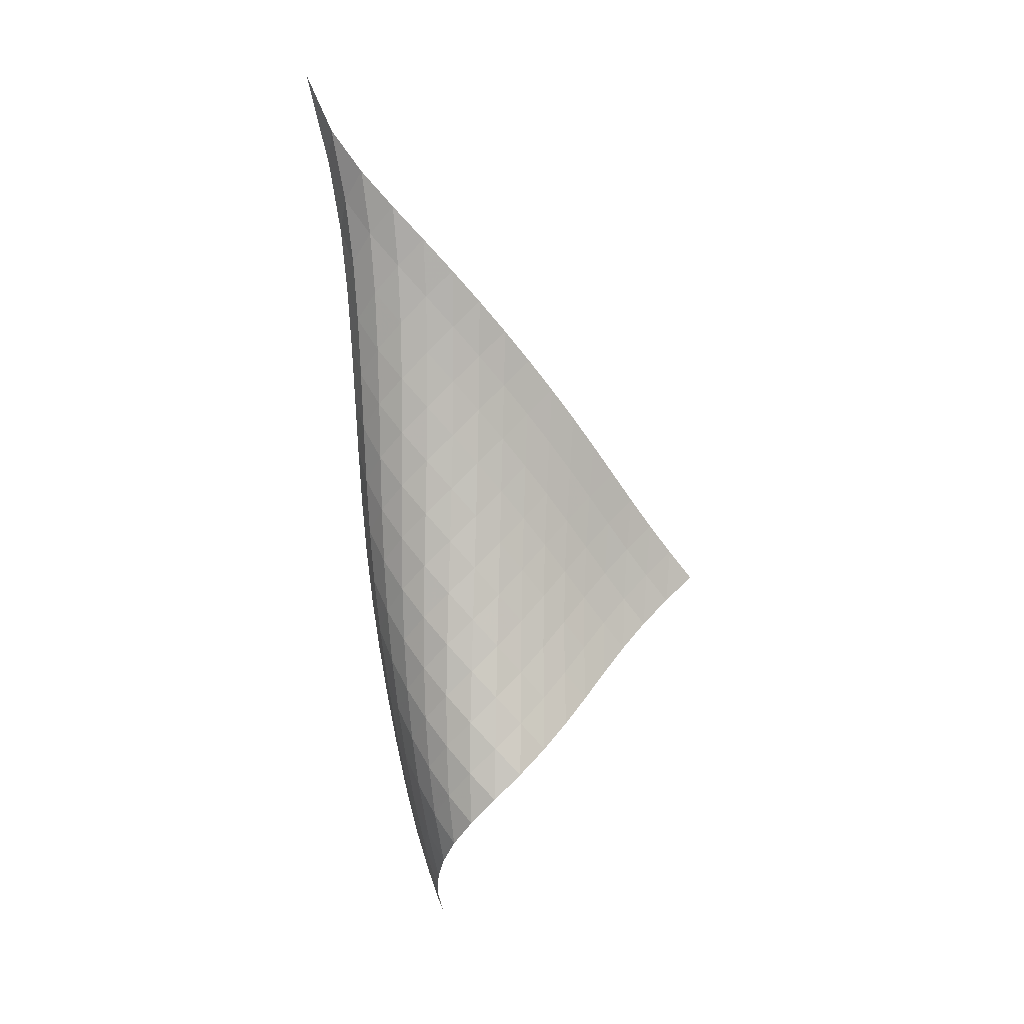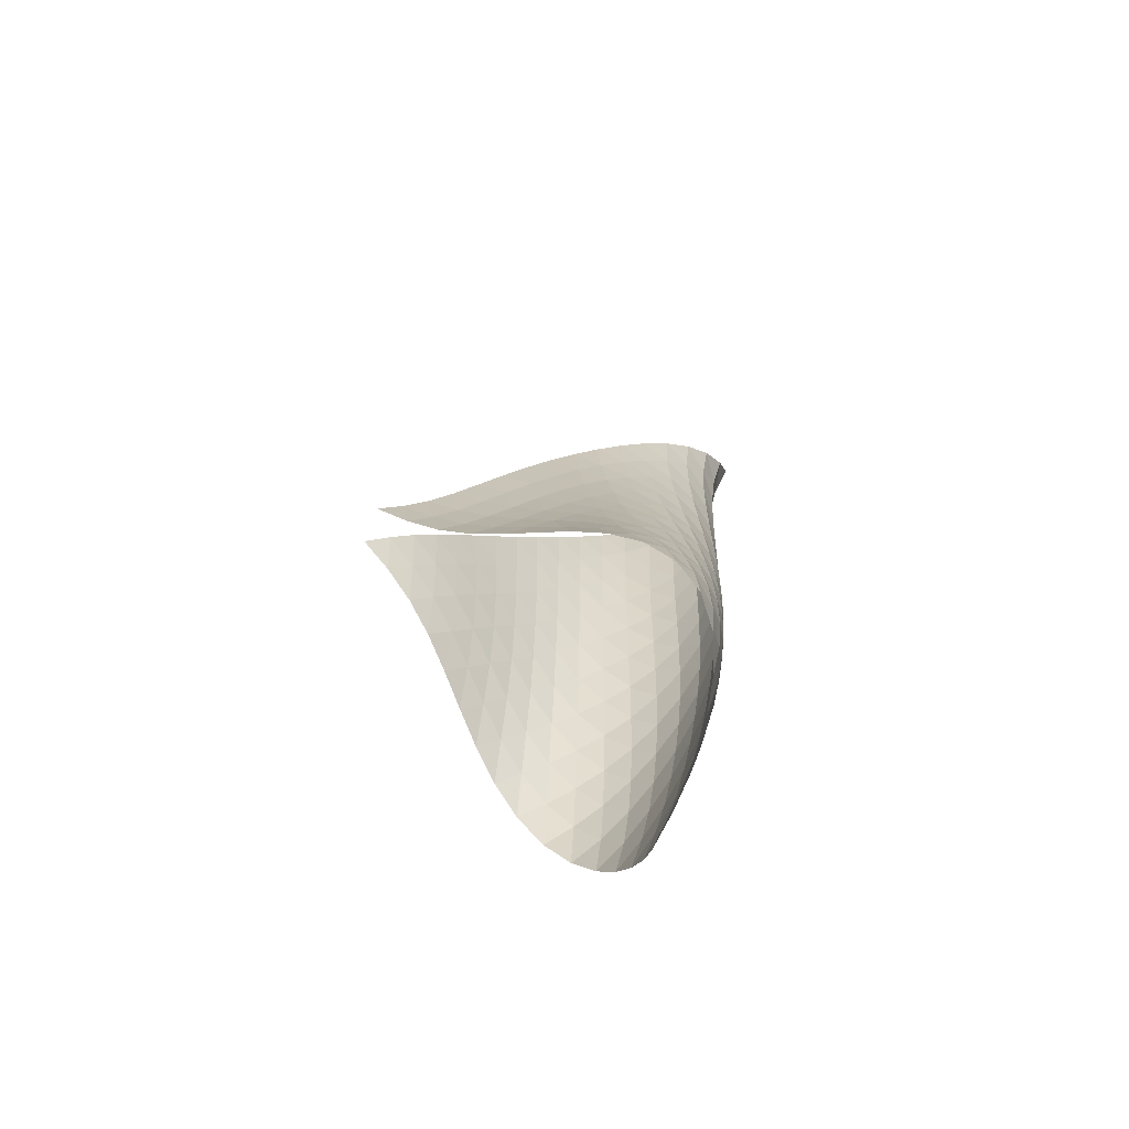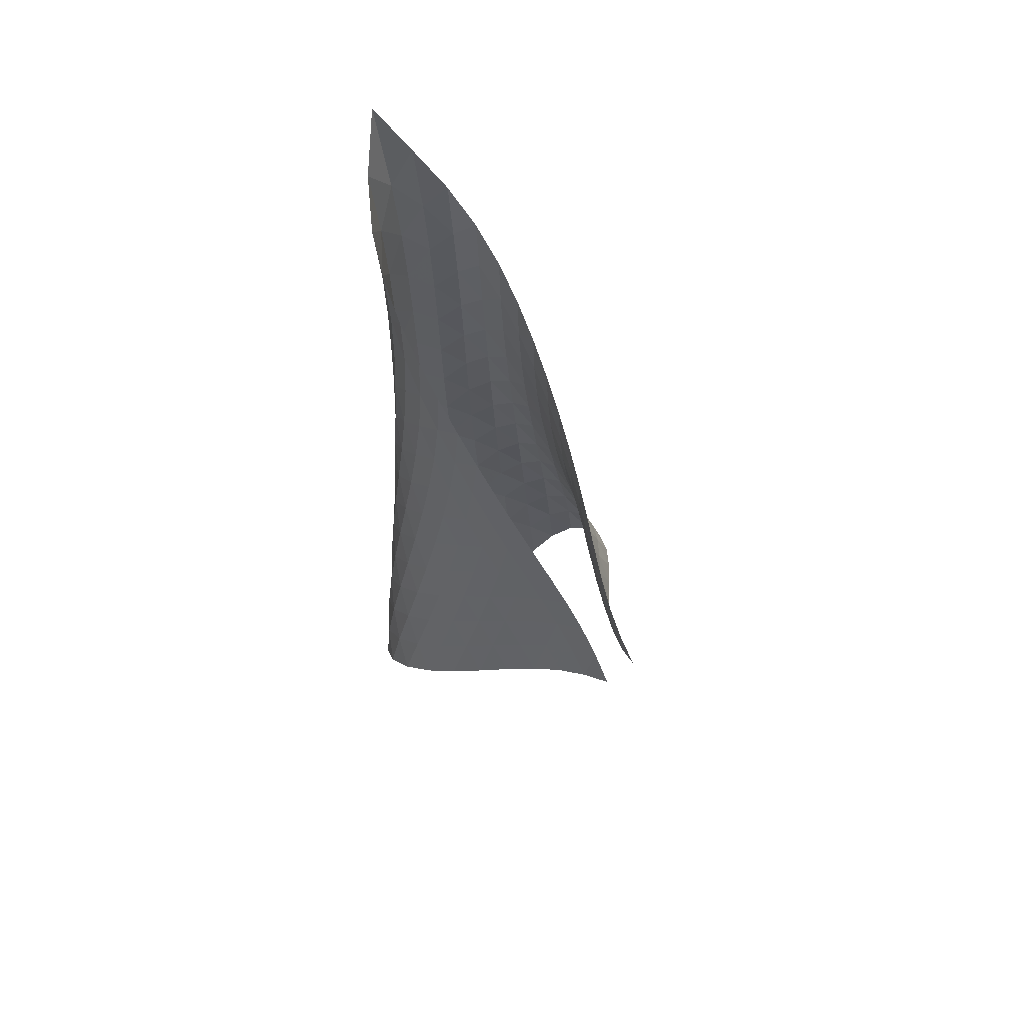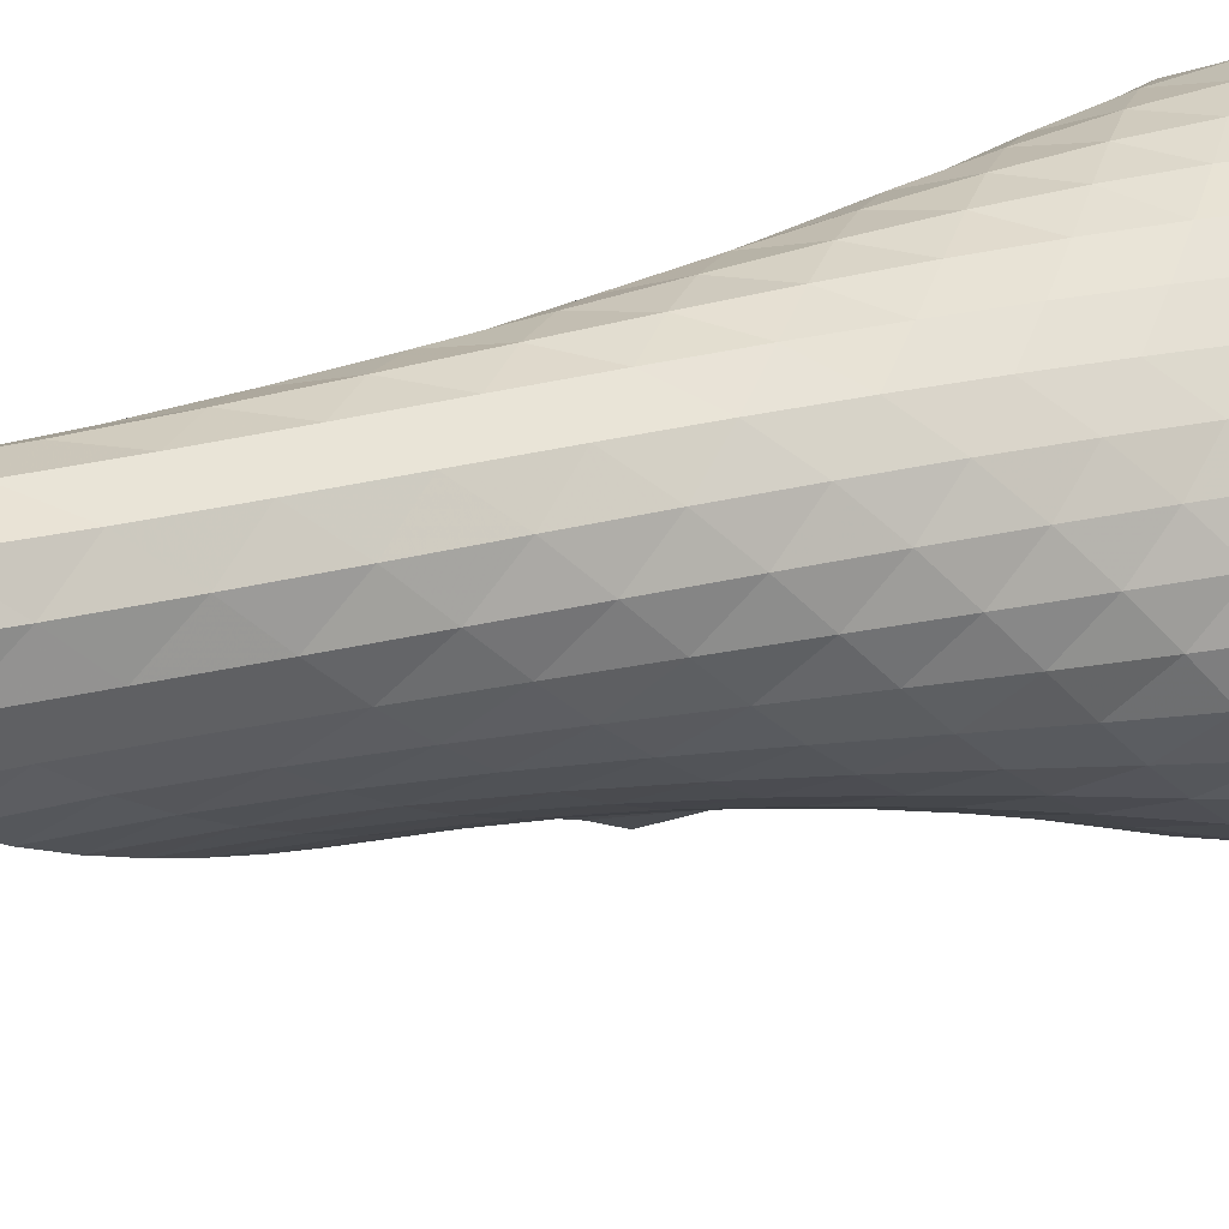
<metadata>
{"format":"obj","ext":"obj","renderer":"f3d","projection":"perspective","resolution":1024,"background":"white","views":[{"elev":12.1,"azim":36.5,"up":"+Y"},{"elev":-66.2,"azim":-157.2,"up":"+Y"},{"elev":62.1,"azim":98.2,"up":"+Y"},{"elev":22.7,"azim":-118.6,"up":"+Z"}]}
</metadata>
<code>
v -6.479 -0.07063 6.479
v 0.04135 -11.73 0.507
v -0.507 -11.73 -0.04135
v -4.438 -20.08 4.438
v -0.8574 -11.09 0.3258
v -1.236 -10.44 0.6502
v -1.644 -9.772 0.929
v -2.071 -9.095 1.181
v -2.511 -8.413 1.431
v -2.958 -7.728 1.694
v -3.408 -7.043 1.981
v -3.86 -6.358 2.292
v -4.316 -5.674 2.63
v -4.774 -4.989 2.997
v -5.227 -4.302 3.404
v -5.661 -3.608 3.864
v -6.053 -2.896 4.399
v -6.359 -2.14 5.026
v -6.516 -1.265 5.741
v -5.741 -1.265 6.516
v -5.026 -2.14 6.359
v -4.399 -2.896 6.053
v -3.864 -3.608 5.661
v -3.404 -4.302 5.227
v -2.997 -4.989 4.774
v -2.63 -5.674 4.316
v -2.292 -6.358 3.86
v -1.981 -7.043 3.408
v -1.694 -7.728 2.958
v -1.431 -8.413 2.511
v -1.181 -9.095 2.071
v -0.929 -9.772 1.644
v -0.6502 -10.44 1.236
v -0.3258 -11.09 0.8574
v -0.2703 -12.22 1.071
v -0.5102 -12.7 1.676
v -0.661 -13.17 2.323
v -0.7427 -13.63 2.998
v -0.7946 -14.07 3.688
v -0.8586 -14.51 4.381
v -0.9789 -14.96 5.055
v -1.205 -15.44 5.669
v -1.57 -15.98 6.144
v -2.047 -16.57 6.389
v -2.555 -17.18 6.38
v -3.028 -17.79 6.173
v -3.45 -18.38 5.842
v -3.824 -18.96 5.432
v -4.152 -19.53 4.96
v -4.96 -19.53 4.152
v -5.432 -18.96 3.824
v -5.842 -18.38 3.45
v -6.173 -17.79 3.028
v -6.38 -17.18 2.555
v -6.389 -16.57 2.047
v -6.144 -15.98 1.57
v -5.669 -15.44 1.205
v -5.055 -14.96 0.9789
v -4.381 -14.51 0.8586
v -3.688 -14.07 0.7946
v -2.998 -13.63 0.7427
v -2.323 -13.17 0.661
v -1.676 -12.7 0.5102
v -1.071 -12.22 0.2703
v -6.154 -2.022 6.154
v -6.308 -2.785 5.556
v -6.22 -3.499 4.924
v -5.972 -4.187 4.343
v -5.631 -4.863 3.83
v -5.242 -5.534 3.376
v -4.83 -6.205 2.968
v -4.408 -6.876 2.595
v -3.981 -7.548 2.255
v -3.549 -8.223 1.946
v -3.115 -8.9 1.668
v -2.681 -9.578 1.414
v -2.253 -10.25 1.168
v -1.837 -10.92 0.9074
v -1.442 -11.58 0.6095
v -5.556 -2.785 6.308
v -5.993 -3.471 5.993
v -6.202 -4.142 5.453
v -6.168 -4.798 4.855
v -5.966 -5.448 4.29
v -5.668 -6.098 3.782
v -5.317 -6.749 3.325
v -4.94 -7.404 2.91
v -4.546 -8.062 2.532
v -4.14 -8.724 2.19
v -3.724 -9.391 1.885
v -3.302 -10.06 1.614
v -2.88 -10.73 1.361
v -2.465 -11.4 1.105
v -2.063 -12.06 0.8243
v -4.924 -3.499 6.22
v -5.453 -4.142 6.202
v -5.906 -4.791 5.906
v -6.148 -5.427 5.393
v -6.16 -6.055 4.809
v -6.005 -6.682 4.246
v -5.751 -7.311 3.729
v -5.44 -7.945 3.257
v -5.094 -8.584 2.828
v -4.725 -9.23 2.439
v -4.336 -9.883 2.092
v -3.933 -10.54 1.786
v -3.523 -11.2 1.509
v -3.116 -11.87 1.241
v -2.715 -12.53 0.9614
v -4.343 -4.187 5.972
v -4.855 -4.798 6.168
v -5.393 -5.427 6.148
v -5.853 -6.056 5.853
v -6.118 -6.674 5.353
v -6.172 -7.285 4.778
v -6.068 -7.894 4.208
v -5.862 -8.506 3.674
v -5.593 -9.123 3.179
v -5.281 -9.748 2.728
v -4.934 -10.38 2.322
v -4.561 -11.02 1.963
v -4.173 -11.67 1.643
v -3.779 -12.33 1.343
v -3.388 -12.98 1.046
v -3.83 -4.863 5.631
v -4.29 -5.448 5.966
v -4.809 -6.055 6.16
v -5.353 -6.674 6.118
v -5.813 -7.291 5.813
v -6.095 -7.898 5.321
v -6.19 -8.496 4.751
v -6.139 -9.091 4.173
v -5.988 -9.687 3.617
v -5.766 -10.29 3.096
v -5.488 -10.9 2.618
v -5.166 -11.52 2.188
v -4.812 -12.15 1.804
v -4.443 -12.79 1.454
v -4.067 -13.43 1.12
v -3.376 -5.534 5.242
v -3.782 -6.098 5.668
v -4.246 -6.682 6.005
v -4.778 -7.285 6.172
v -5.321 -7.898 6.095
v -5.775 -8.508 5.775
v -6.07 -9.108 5.287
v -6.204 -9.696 4.721
v -6.209 -10.28 4.135
v -6.116 -10.86 3.558
v -5.945 -11.44 3.009
v -5.706 -12.04 2.5
v -5.414 -12.64 2.037
v -5.087 -13.26 1.615
v -4.74 -13.88 1.224
v -2.968 -6.205 4.83
v -3.325 -6.749 5.317
v -3.729 -7.311 5.751
v -4.208 -7.894 6.068
v -4.751 -8.496 6.19
v -5.287 -9.108 6.07
v -5.729 -9.714 5.729
v -6.033 -10.31 5.242
v -6.204 -10.89 4.68
v -6.265 -11.46 4.09
v -6.234 -12.02 3.497
v -6.118 -12.59 2.921
v -5.926 -13.17 2.377
v -5.674 -13.75 1.873
v -5.38 -14.35 1.406
v -2.595 -6.876 4.408
v -2.91 -7.404 4.94
v -3.257 -7.945 5.44
v -3.674 -8.506 5.862
v -4.173 -9.091 6.139
v -4.721 -9.696 6.204
v -5.242 -10.31 6.033
v -5.668 -10.91 5.668
v -5.977 -11.5 5.178
v -6.181 -12.07 4.623
v -6.296 -12.63 4.034
v -6.325 -13.19 3.432
v -6.27 -13.74 2.835
v -6.135 -14.3 2.256
v -5.932 -14.86 1.709
v -2.255 -7.548 3.981
v -2.532 -8.062 4.546
v -2.828 -8.584 5.094
v -3.179 -9.123 5.593
v -3.617 -9.687 5.988
v -4.135 -10.28 6.209
v -4.68 -10.89 6.204
v -5.178 -11.5 5.977
v -5.585 -12.09 5.585
v -5.898 -12.68 5.093
v -6.13 -13.24 4.545
v -6.29 -13.8 3.963
v -6.376 -14.35 3.36
v -6.381 -14.89 2.749
v -6.305 -15.43 2.146
v -1.946 -8.223 3.549
v -2.19 -8.724 4.14
v -2.439 -9.23 4.725
v -2.728 -9.748 5.281
v -3.096 -10.29 5.766
v -3.558 -10.86 6.116
v -4.09 -11.46 6.265
v -4.623 -12.07 6.181
v -5.093 -12.68 5.898
v -5.481 -13.27 5.481
v -5.796 -13.85 4.988
v -6.05 -14.41 4.447
v -6.245 -14.96 3.874
v -6.374 -15.5 3.275
v -6.427 -16.04 2.661
v -1.668 -8.9 3.115
v -1.885 -9.391 3.724
v -2.092 -9.883 4.336
v -2.322 -10.38 4.934
v -2.618 -10.9 5.488
v -3.009 -11.44 5.945
v -3.497 -12.02 6.234
v -4.034 -12.63 6.296
v -4.545 -13.24 6.13
v -4.988 -13.85 5.796
v -5.359 -14.43 5.359
v -5.675 -15.01 4.864
v -5.942 -15.57 4.33
v -6.156 -16.12 3.764
v -6.308 -16.65 3.17
v -1.414 -9.578 2.681
v -1.614 -10.06 3.302
v -1.786 -10.54 3.933
v -1.963 -11.02 4.561
v -2.188 -11.52 5.166
v -2.5 -12.04 5.706
v -2.921 -12.59 6.118
v -3.432 -13.19 6.325
v -3.963 -13.8 6.29
v -4.447 -14.41 6.05
v -4.864 -15.01 5.675
v -5.224 -15.59 5.224
v -5.537 -16.16 4.726
v -5.805 -16.71 4.192
v -6.021 -17.26 3.625
v -1.168 -10.25 2.253
v -1.361 -10.73 2.88
v -1.509 -11.2 3.523
v -1.643 -11.67 4.173
v -1.804 -12.15 4.812
v -2.037 -12.64 5.414
v -2.377 -13.17 5.926
v -2.835 -13.74 6.27
v -3.36 -14.35 6.376
v -3.874 -14.96 6.245
v -4.33 -15.57 5.942
v -4.726 -16.16 5.537
v -5.074 -16.73 5.074
v -5.377 -17.3 4.568
v -5.635 -17.85 4.026
v -0.9074 -10.92 1.837
v -1.105 -11.4 2.465
v -1.241 -11.87 3.116
v -1.343 -12.33 3.779
v -1.454 -12.79 4.443
v -1.615 -13.26 5.087
v -1.873 -13.75 5.674
v -2.256 -14.3 6.135
v -2.749 -14.89 6.381
v -3.275 -15.5 6.374
v -3.764 -16.12 6.156
v -4.192 -16.71 5.805
v -4.568 -17.3 5.377
v -4.899 -17.87 4.899
v -5.187 -18.42 4.38
v -0.6095 -11.58 1.442
v -0.8243 -12.06 2.063
v -0.9614 -12.53 2.715
v -1.046 -12.98 3.388
v -1.12 -13.43 4.067
v -1.224 -13.88 4.74
v -1.406 -14.35 5.38
v -1.709 -14.86 5.932
v -2.146 -15.43 6.305
v -2.661 -16.04 6.427
v -3.17 -16.65 6.308
v -3.625 -17.26 6.021
v -4.026 -17.85 5.635
v -4.38 -18.42 5.187
v -4.689 -18.98 4.689
f 289 49 4
f 289 4 50
f 5 79 64
f 5 64 3
f 79 94 63
f 79 63 64
f 94 109 62
f 94 62 63
f 109 124 61
f 109 61 62
f 124 139 60
f 124 60 61
f 139 154 59
f 139 59 60
f 154 169 58
f 154 58 59
f 169 184 57
f 169 57 58
f 184 199 56
f 184 56 57
f 199 214 55
f 199 55 56
f 214 229 54
f 214 54 55
f 229 244 53
f 229 53 54
f 244 259 52
f 244 52 53
f 259 274 51
f 259 51 52
f 274 289 50
f 274 50 51
f 1 20 65
f 1 65 19
f 19 65 66
f 19 66 18
f 18 66 67
f 18 67 17
f 17 67 68
f 17 68 16
f 16 68 69
f 16 69 15
f 15 69 70
f 15 70 14
f 14 70 71
f 14 71 13
f 13 71 72
f 13 72 12
f 12 72 73
f 12 73 11
f 11 73 74
f 11 74 10
f 10 74 75
f 10 75 9
f 9 75 76
f 9 76 8
f 8 76 77
f 8 77 7
f 7 77 78
f 7 78 6
f 6 78 79
f 6 79 5
f 20 21 80
f 20 80 65
f 65 80 81
f 65 81 66
f 66 81 82
f 66 82 67
f 67 82 83
f 67 83 68
f 68 83 84
f 68 84 69
f 69 84 85
f 69 85 70
f 70 85 86
f 70 86 71
f 71 86 87
f 71 87 72
f 72 87 88
f 72 88 73
f 73 88 89
f 73 89 74
f 74 89 90
f 74 90 75
f 75 90 91
f 75 91 76
f 76 91 92
f 76 92 77
f 77 92 93
f 77 93 78
f 78 93 94
f 78 94 79
f 21 22 95
f 21 95 80
f 80 95 96
f 80 96 81
f 81 96 97
f 81 97 82
f 82 97 98
f 82 98 83
f 83 98 99
f 83 99 84
f 84 99 100
f 84 100 85
f 85 100 101
f 85 101 86
f 86 101 102
f 86 102 87
f 87 102 103
f 87 103 88
f 88 103 104
f 88 104 89
f 89 104 105
f 89 105 90
f 90 105 106
f 90 106 91
f 91 106 107
f 91 107 92
f 92 107 108
f 92 108 93
f 93 108 109
f 93 109 94
f 22 23 110
f 22 110 95
f 95 110 111
f 95 111 96
f 96 111 112
f 96 112 97
f 97 112 113
f 97 113 98
f 98 113 114
f 98 114 99
f 99 114 115
f 99 115 100
f 100 115 116
f 100 116 101
f 101 116 117
f 101 117 102
f 102 117 118
f 102 118 103
f 103 118 119
f 103 119 104
f 104 119 120
f 104 120 105
f 105 120 121
f 105 121 106
f 106 121 122
f 106 122 107
f 107 122 123
f 107 123 108
f 108 123 124
f 108 124 109
f 23 24 125
f 23 125 110
f 110 125 126
f 110 126 111
f 111 126 127
f 111 127 112
f 112 127 128
f 112 128 113
f 113 128 129
f 113 129 114
f 114 129 130
f 114 130 115
f 115 130 131
f 115 131 116
f 116 131 132
f 116 132 117
f 117 132 133
f 117 133 118
f 118 133 134
f 118 134 119
f 119 134 135
f 119 135 120
f 120 135 136
f 120 136 121
f 121 136 137
f 121 137 122
f 122 137 138
f 122 138 123
f 123 138 139
f 123 139 124
f 24 25 140
f 24 140 125
f 125 140 141
f 125 141 126
f 126 141 142
f 126 142 127
f 127 142 143
f 127 143 128
f 128 143 144
f 128 144 129
f 129 144 145
f 129 145 130
f 130 145 146
f 130 146 131
f 131 146 147
f 131 147 132
f 132 147 148
f 132 148 133
f 133 148 149
f 133 149 134
f 134 149 150
f 134 150 135
f 135 150 151
f 135 151 136
f 136 151 152
f 136 152 137
f 137 152 153
f 137 153 138
f 138 153 154
f 138 154 139
f 25 26 155
f 25 155 140
f 140 155 156
f 140 156 141
f 141 156 157
f 141 157 142
f 142 157 158
f 142 158 143
f 143 158 159
f 143 159 144
f 144 159 160
f 144 160 145
f 145 160 161
f 145 161 146
f 146 161 162
f 146 162 147
f 147 162 163
f 147 163 148
f 148 163 164
f 148 164 149
f 149 164 165
f 149 165 150
f 150 165 166
f 150 166 151
f 151 166 167
f 151 167 152
f 152 167 168
f 152 168 153
f 153 168 169
f 153 169 154
f 26 27 170
f 26 170 155
f 155 170 171
f 155 171 156
f 156 171 172
f 156 172 157
f 157 172 173
f 157 173 158
f 158 173 174
f 158 174 159
f 159 174 175
f 159 175 160
f 160 175 176
f 160 176 161
f 161 176 177
f 161 177 162
f 162 177 178
f 162 178 163
f 163 178 179
f 163 179 164
f 164 179 180
f 164 180 165
f 165 180 181
f 165 181 166
f 166 181 182
f 166 182 167
f 167 182 183
f 167 183 168
f 168 183 184
f 168 184 169
f 27 28 185
f 27 185 170
f 170 185 186
f 170 186 171
f 171 186 187
f 171 187 172
f 172 187 188
f 172 188 173
f 173 188 189
f 173 189 174
f 174 189 190
f 174 190 175
f 175 190 191
f 175 191 176
f 176 191 192
f 176 192 177
f 177 192 193
f 177 193 178
f 178 193 194
f 178 194 179
f 179 194 195
f 179 195 180
f 180 195 196
f 180 196 181
f 181 196 197
f 181 197 182
f 182 197 198
f 182 198 183
f 183 198 199
f 183 199 184
f 28 29 200
f 28 200 185
f 185 200 201
f 185 201 186
f 186 201 202
f 186 202 187
f 187 202 203
f 187 203 188
f 188 203 204
f 188 204 189
f 189 204 205
f 189 205 190
f 190 205 206
f 190 206 191
f 191 206 207
f 191 207 192
f 192 207 208
f 192 208 193
f 193 208 209
f 193 209 194
f 194 209 210
f 194 210 195
f 195 210 211
f 195 211 196
f 196 211 212
f 196 212 197
f 197 212 213
f 197 213 198
f 198 213 214
f 198 214 199
f 29 30 215
f 29 215 200
f 200 215 216
f 200 216 201
f 201 216 217
f 201 217 202
f 202 217 218
f 202 218 203
f 203 218 219
f 203 219 204
f 204 219 220
f 204 220 205
f 205 220 221
f 205 221 206
f 206 221 222
f 206 222 207
f 207 222 223
f 207 223 208
f 208 223 224
f 208 224 209
f 209 224 225
f 209 225 210
f 210 225 226
f 210 226 211
f 211 226 227
f 211 227 212
f 212 227 228
f 212 228 213
f 213 228 229
f 213 229 214
f 30 31 230
f 30 230 215
f 215 230 231
f 215 231 216
f 216 231 232
f 216 232 217
f 217 232 233
f 217 233 218
f 218 233 234
f 218 234 219
f 219 234 235
f 219 235 220
f 220 235 236
f 220 236 221
f 221 236 237
f 221 237 222
f 222 237 238
f 222 238 223
f 223 238 239
f 223 239 224
f 224 239 240
f 224 240 225
f 225 240 241
f 225 241 226
f 226 241 242
f 226 242 227
f 227 242 243
f 227 243 228
f 228 243 244
f 228 244 229
f 31 32 245
f 31 245 230
f 230 245 246
f 230 246 231
f 231 246 247
f 231 247 232
f 232 247 248
f 232 248 233
f 233 248 249
f 233 249 234
f 234 249 250
f 234 250 235
f 235 250 251
f 235 251 236
f 236 251 252
f 236 252 237
f 237 252 253
f 237 253 238
f 238 253 254
f 238 254 239
f 239 254 255
f 239 255 240
f 240 255 256
f 240 256 241
f 241 256 257
f 241 257 242
f 242 257 258
f 242 258 243
f 243 258 259
f 243 259 244
f 32 33 260
f 32 260 245
f 245 260 261
f 245 261 246
f 246 261 262
f 246 262 247
f 247 262 263
f 247 263 248
f 248 263 264
f 248 264 249
f 249 264 265
f 249 265 250
f 250 265 266
f 250 266 251
f 251 266 267
f 251 267 252
f 252 267 268
f 252 268 253
f 253 268 269
f 253 269 254
f 254 269 270
f 254 270 255
f 255 270 271
f 255 271 256
f 256 271 272
f 256 272 257
f 257 272 273
f 257 273 258
f 258 273 274
f 258 274 259
f 33 34 275
f 33 275 260
f 260 275 276
f 260 276 261
f 261 276 277
f 261 277 262
f 262 277 278
f 262 278 263
f 263 278 279
f 263 279 264
f 264 279 280
f 264 280 265
f 265 280 281
f 265 281 266
f 266 281 282
f 266 282 267
f 267 282 283
f 267 283 268
f 268 283 284
f 268 284 269
f 269 284 285
f 269 285 270
f 270 285 286
f 270 286 271
f 271 286 287
f 271 287 272
f 272 287 288
f 272 288 273
f 273 288 289
f 273 289 274
f 34 2 35
f 34 35 275
f 275 35 36
f 275 36 276
f 276 36 37
f 276 37 277
f 277 37 38
f 277 38 278
f 278 38 39
f 278 39 279
f 279 39 40
f 279 40 280
f 280 40 41
f 280 41 281
f 281 41 42
f 281 42 282
f 282 42 43
f 282 43 283
f 283 43 44
f 283 44 284
f 284 44 45
f 284 45 285
f 285 45 46
f 285 46 286
f 286 46 47
f 286 47 287
f 287 47 48
f 287 48 288
f 288 48 49
f 288 49 289

</code>
